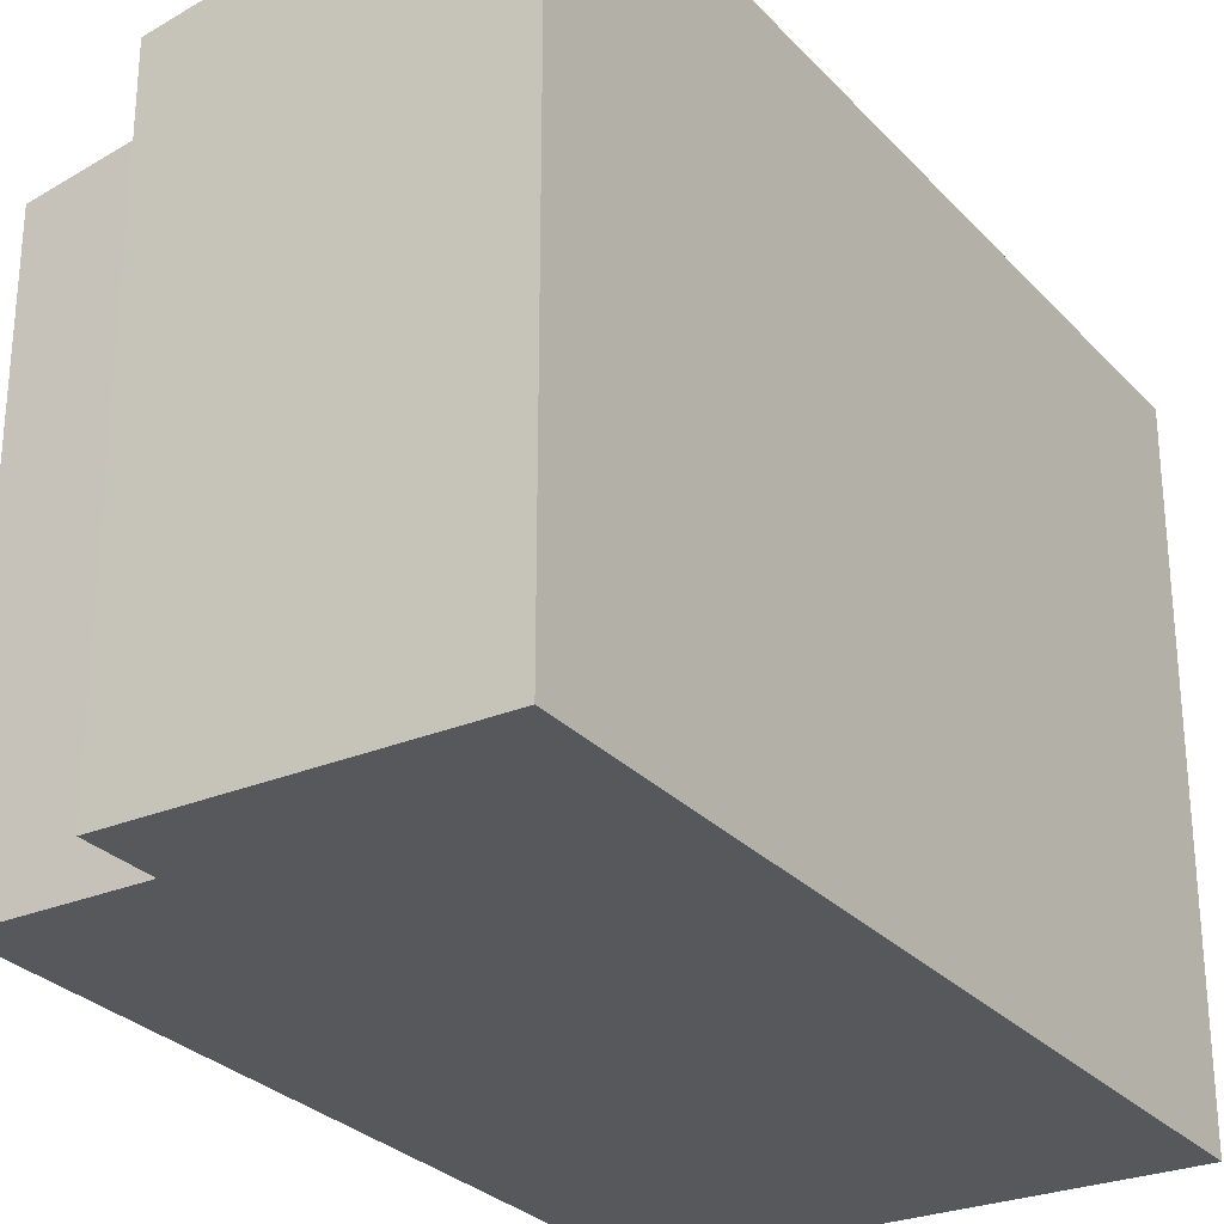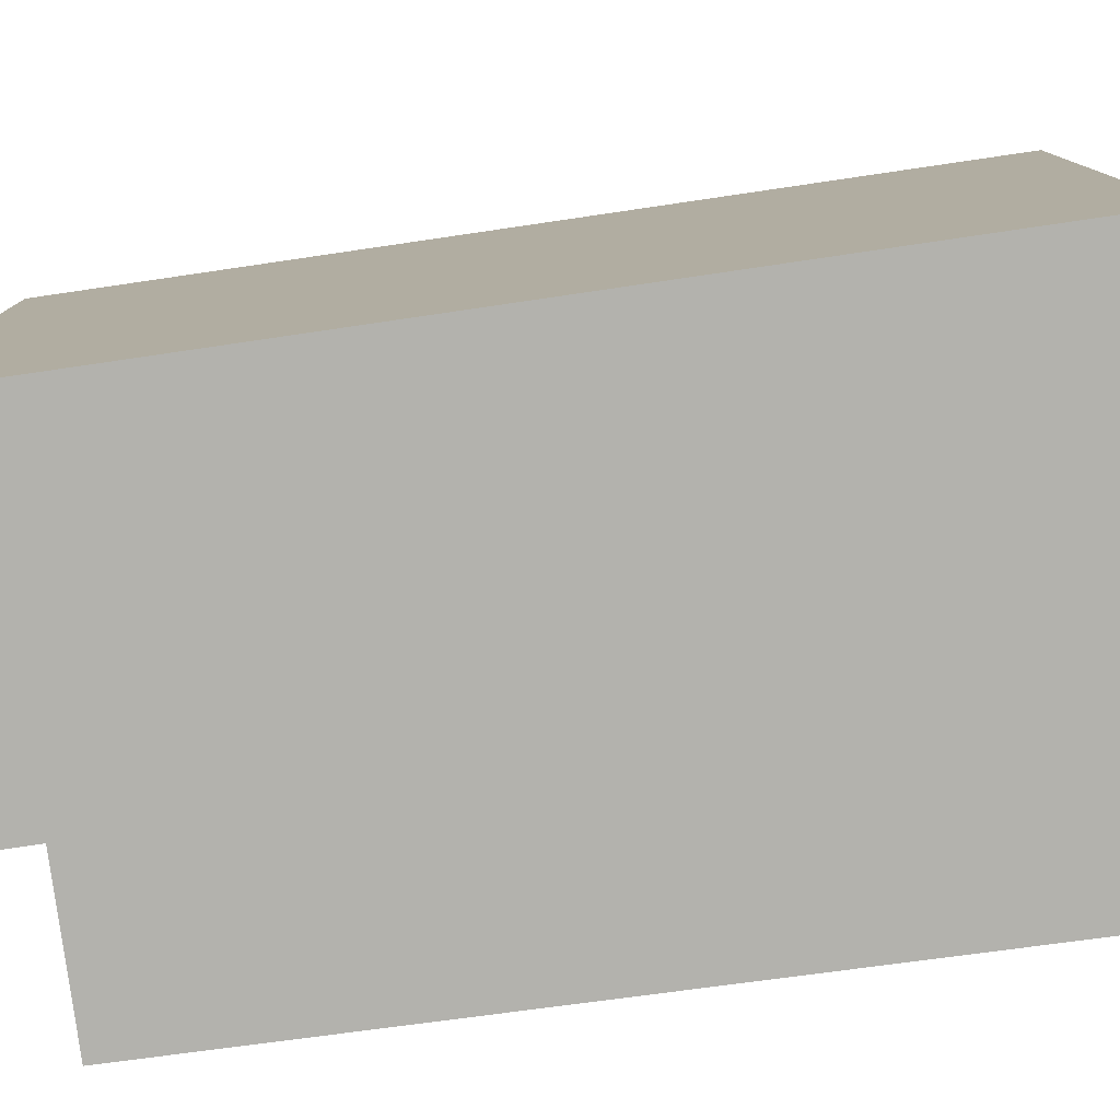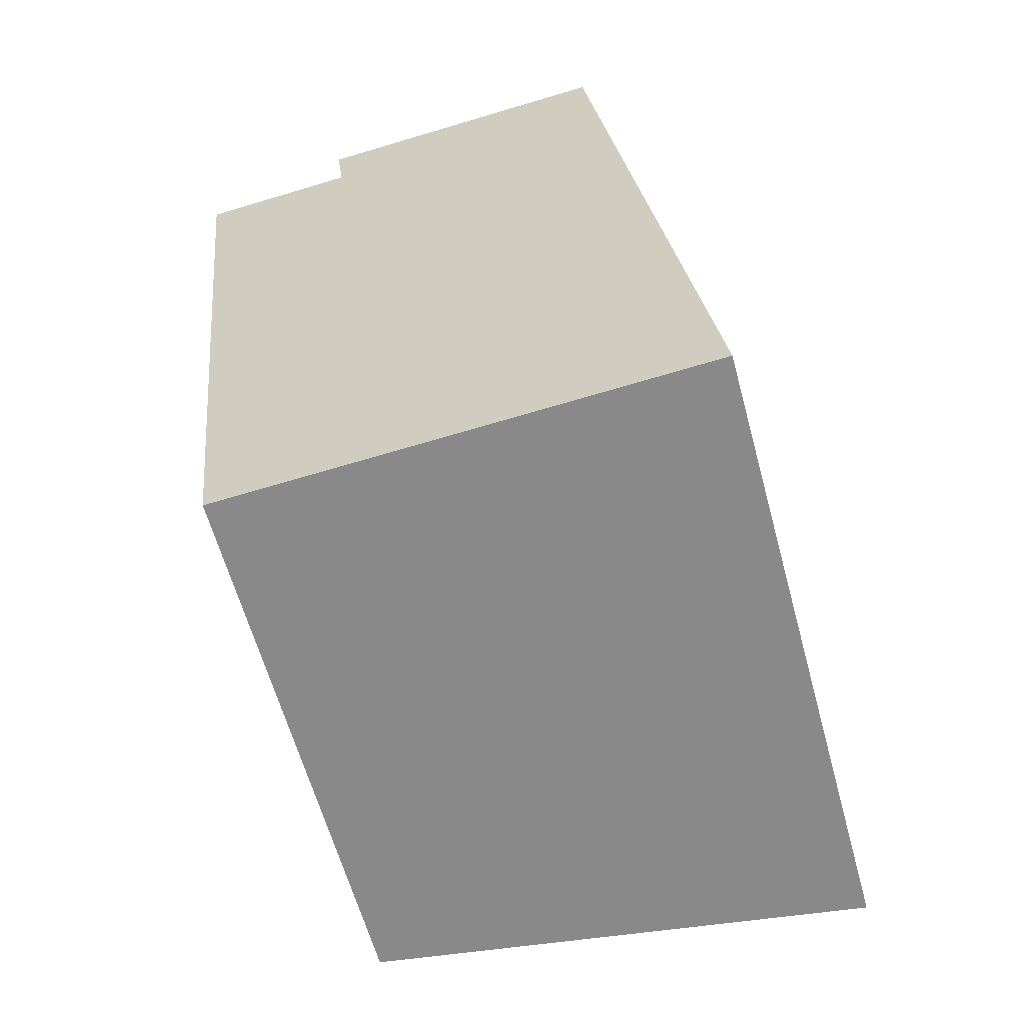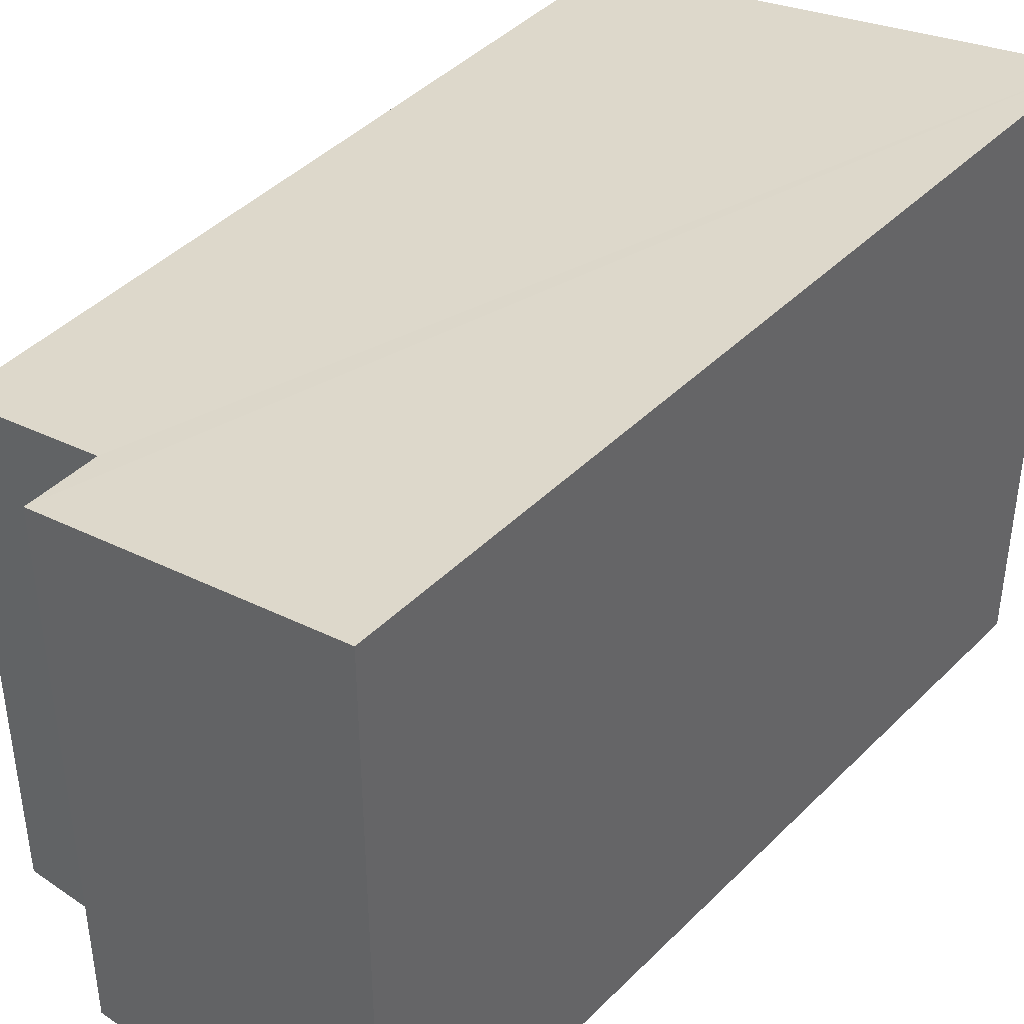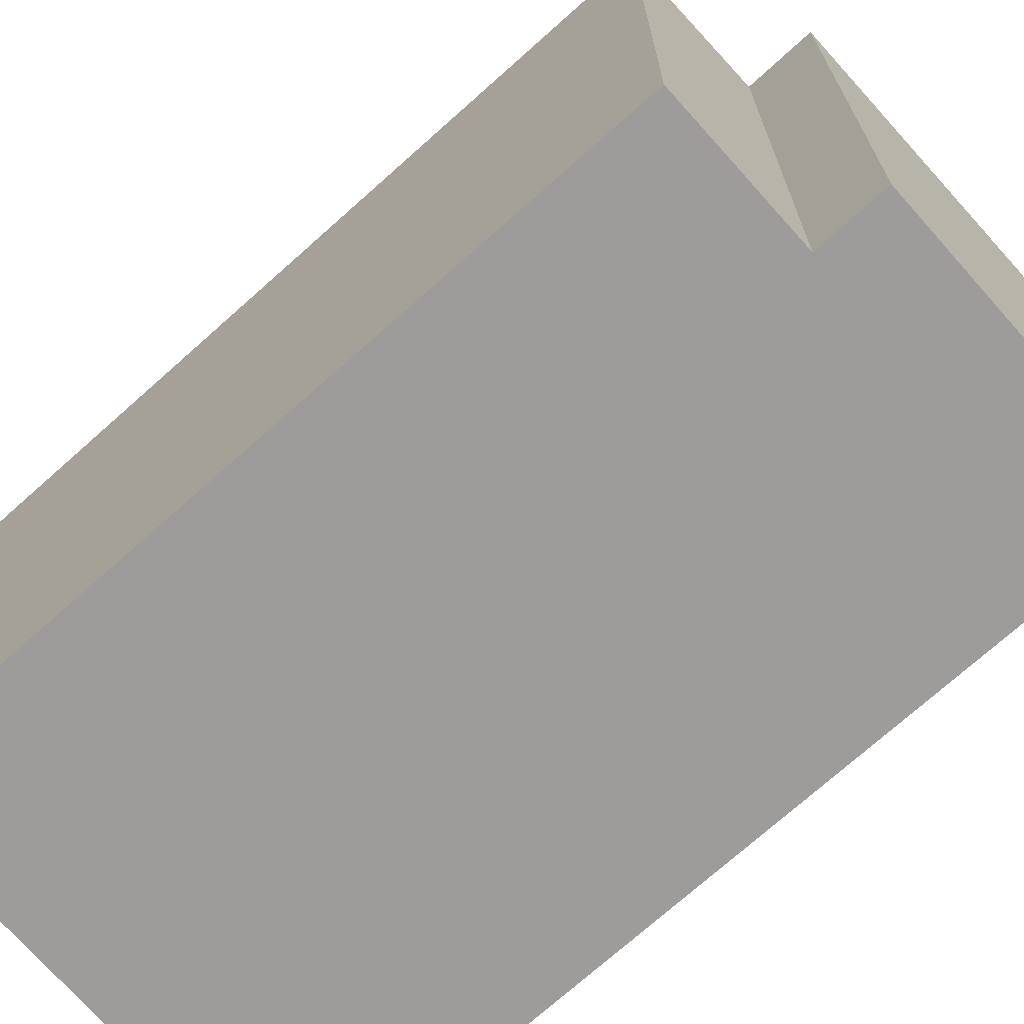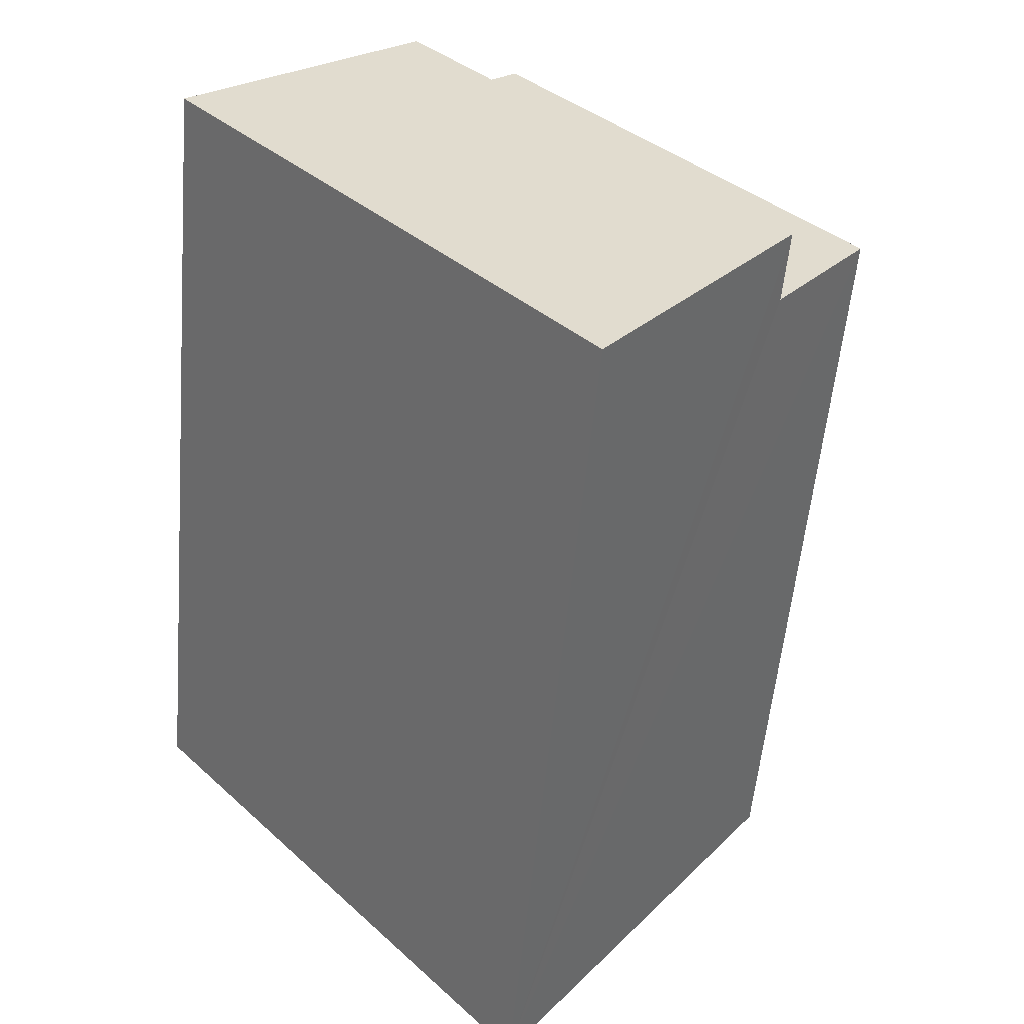
<metadata>
{"format":"obj","ext":"obj","renderer":"f3d","projection":"perspective","resolution":1024,"background":"white","views":[{"elev":-28.3,"azim":26.1,"up":"+Y"},{"elev":-79.4,"azim":91.1,"up":"+Y"},{"elev":-61.4,"azim":15.2,"up":"+Z"},{"elev":42.3,"azim":33.2,"up":"+Y"},{"elev":-70.1,"azim":-54.5,"up":"+Y"},{"elev":37.8,"azim":138.4,"up":"+Z"}]}
</metadata>
<code>
v  3.344 3.707 -4.351
v  0.87 3.352 0.518
v  2.704 3.707 0.715
v  0.922 3.351 0.102
v  0 3.173 1.943e-16
v  0.514 3.16 -4.59
v  2.704 -4.378e-17 0.715
v  0.87 -3.172e-17 0.518
v  0.922 -6.246e-18 0.102
v  0 0 0
v  3.344 2.664e-16 -4.351
v  0.514 2.811e-16 -4.59
g defaultobject
f 1 2 3
f 2 1 4
f 4 1 5
f 5 1 6
f 2 7 3
f 7 2 8
f 5 9 4
f 9 5 10
f 7 1 3
f 1 7 11
f 11 6 1
f 6 11 12
f 6 10 5
f 10 6 12
f 4 8 2
f 8 4 9
f 8 11 7
f 11 8 9
f 11 9 10
f 11 10 12

</code>
